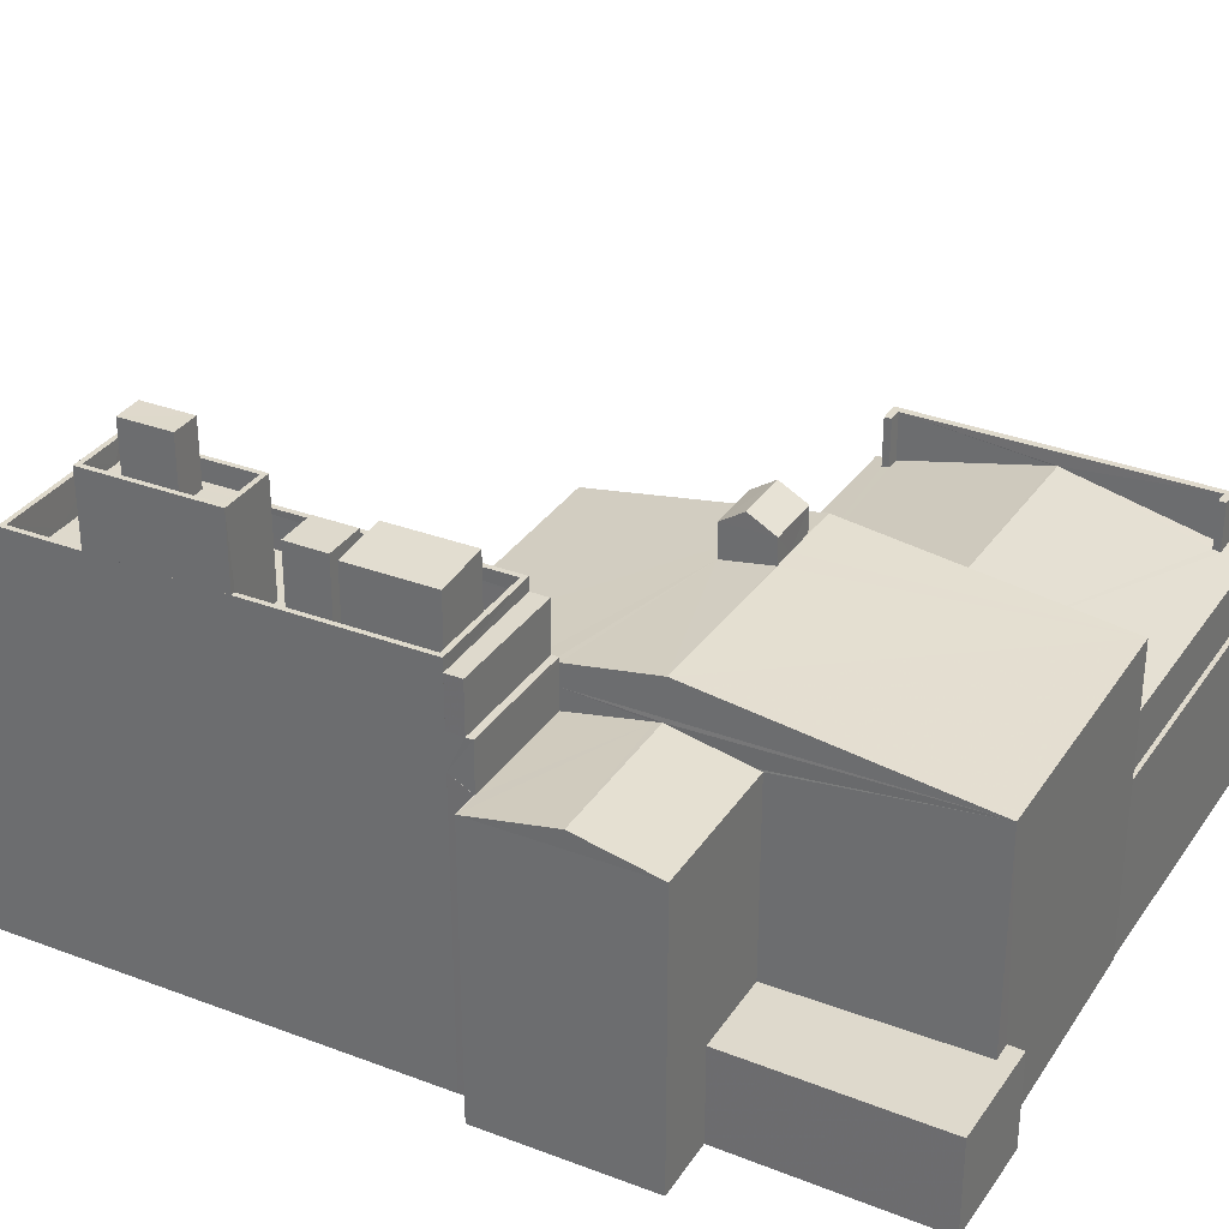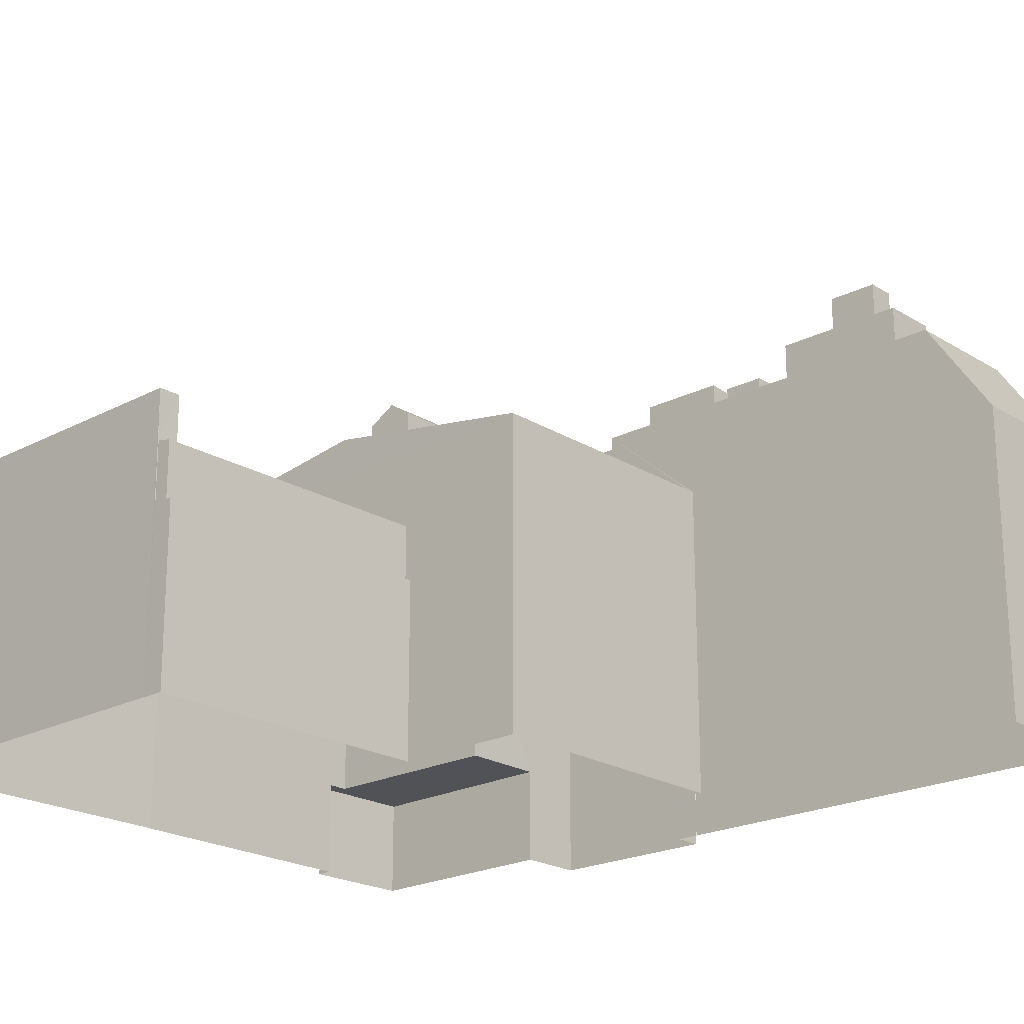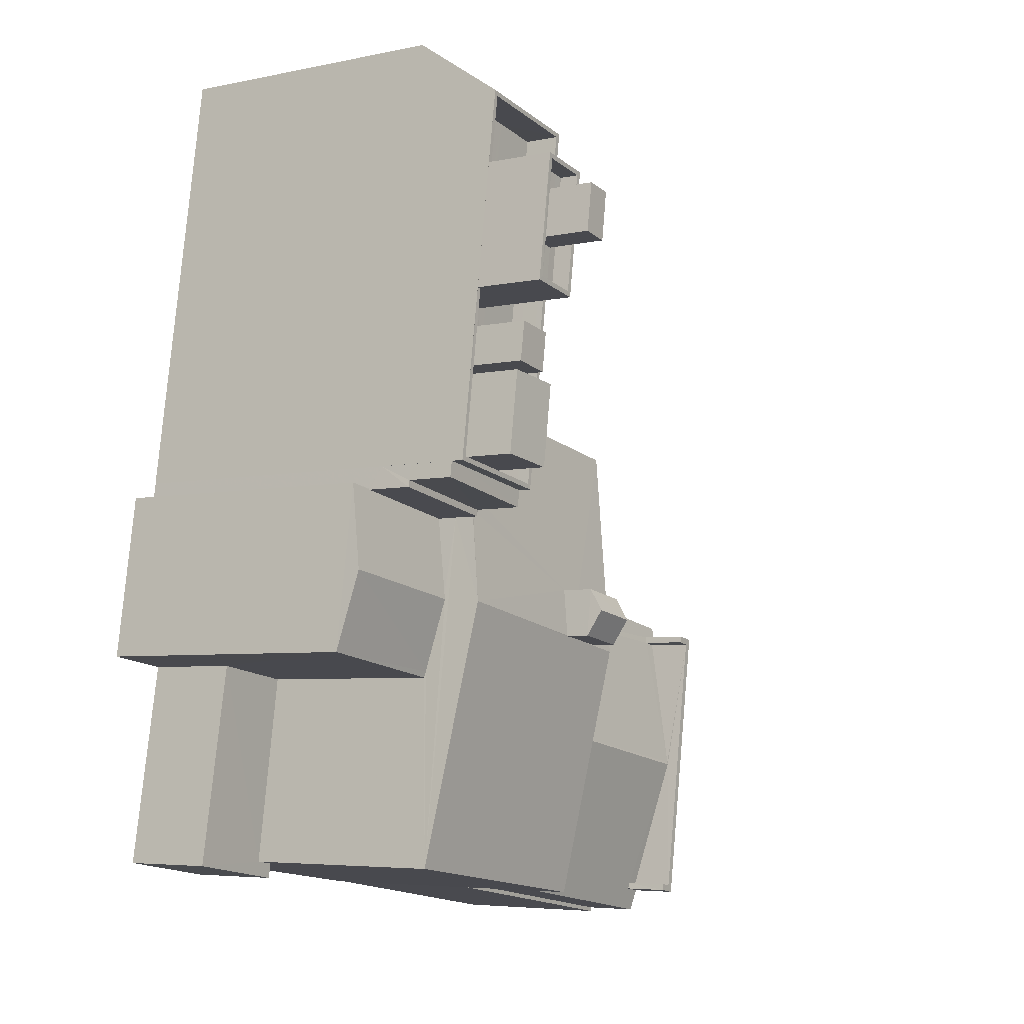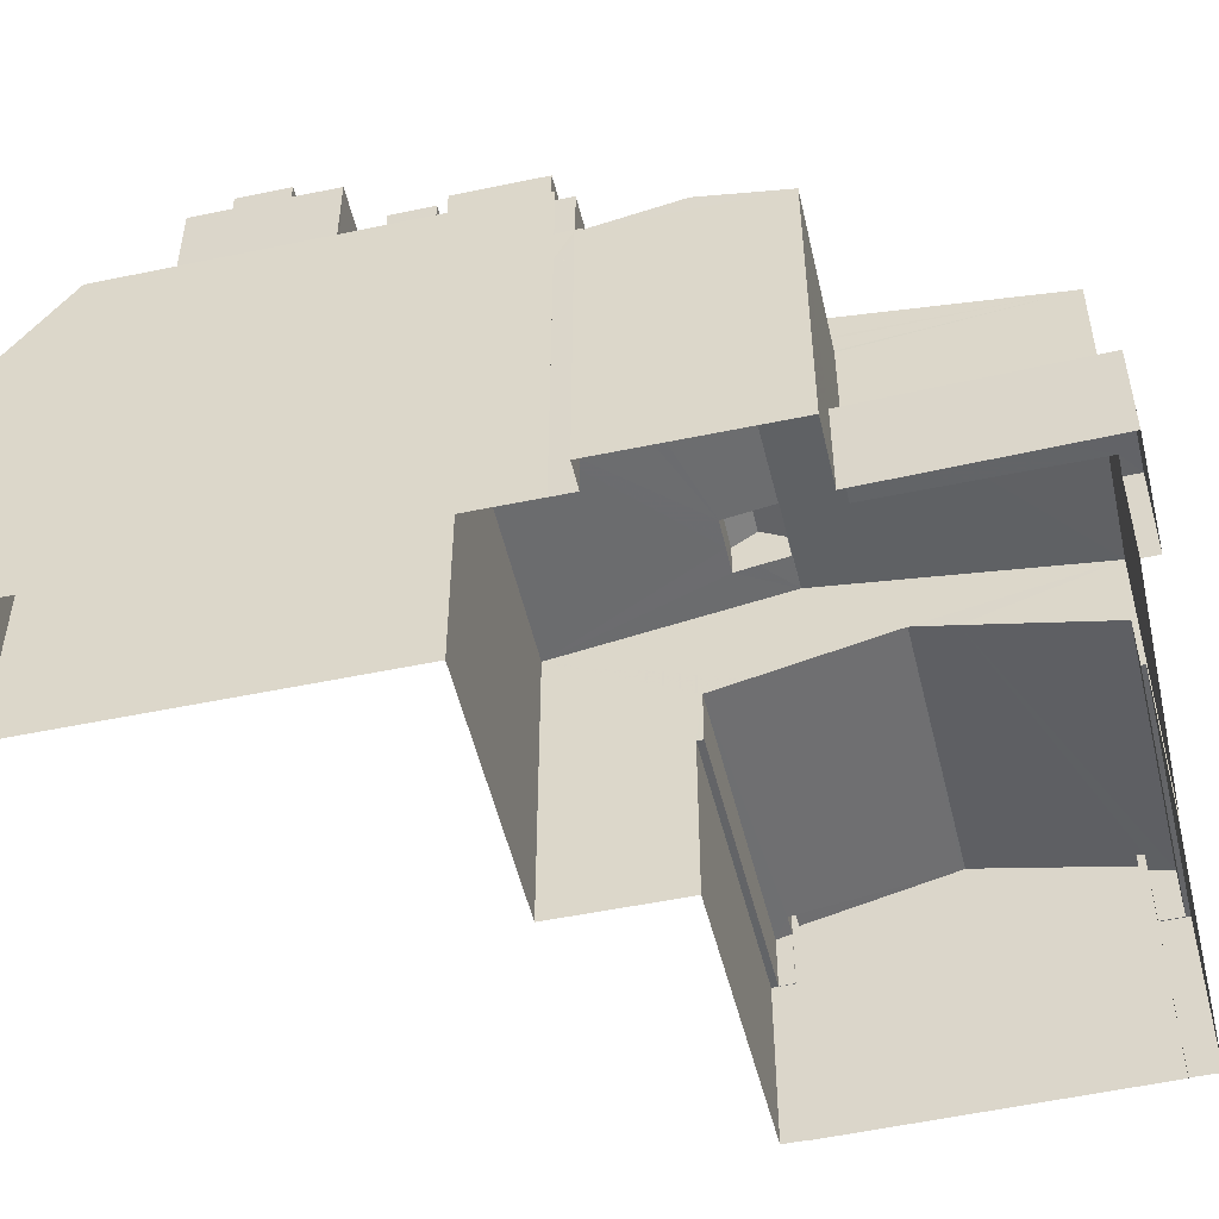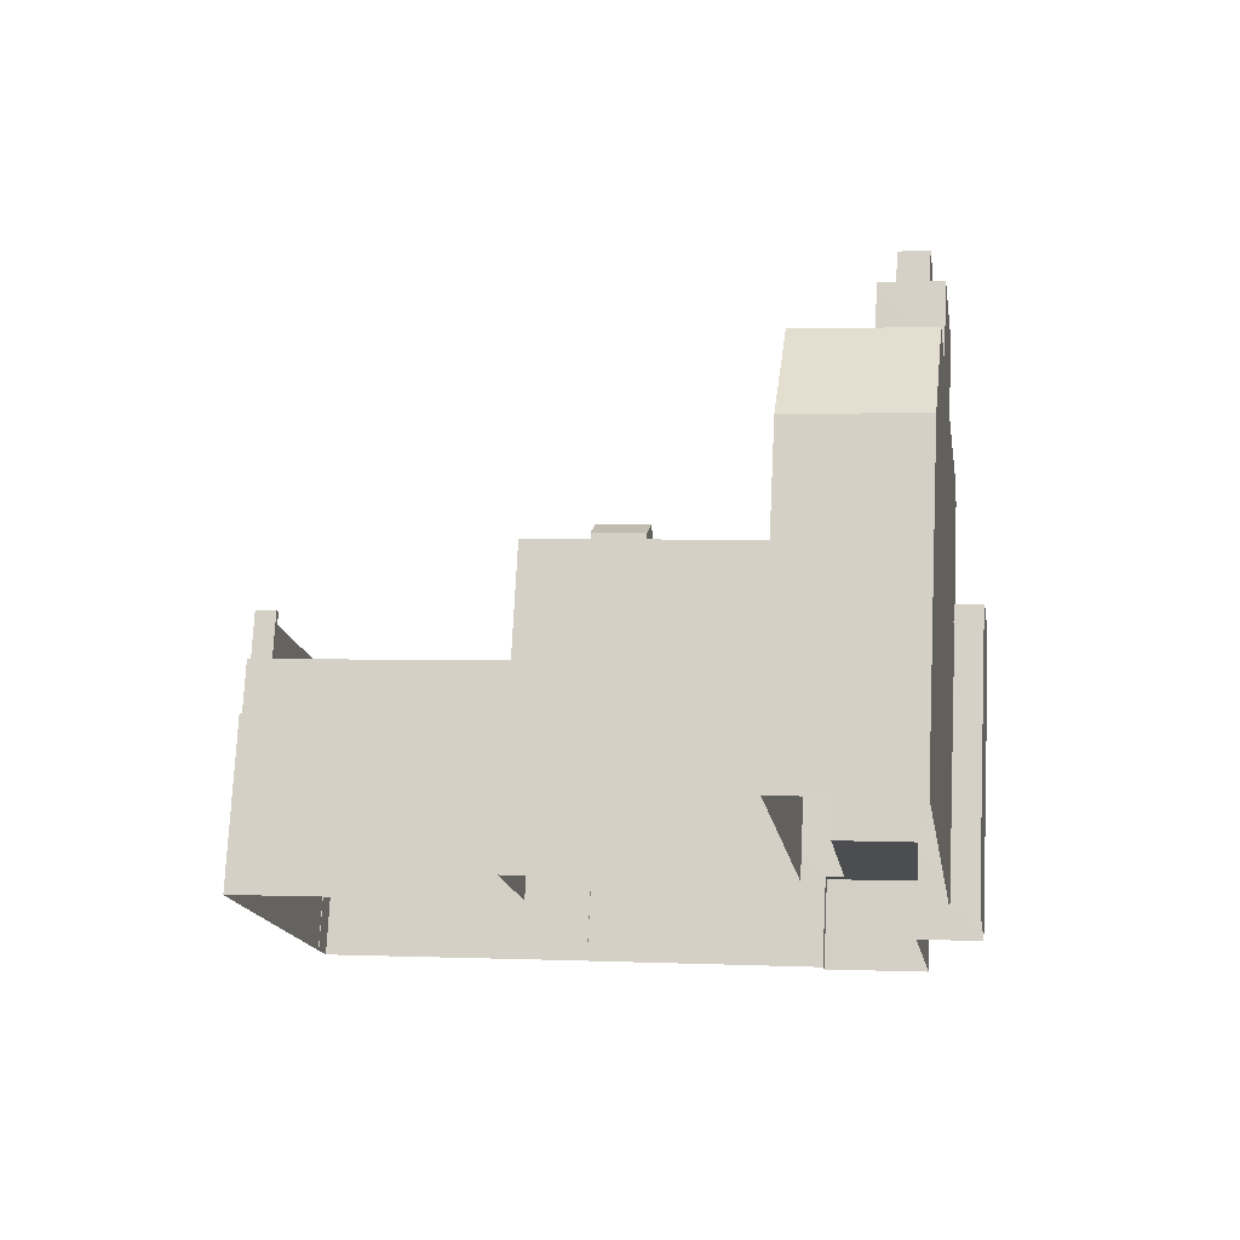
<metadata>
{"format":"obj","ext":"obj","renderer":"f3d","projection":"perspective","resolution":1024,"background":"white","views":[{"elev":32.1,"azim":-70.6,"up":"+Z"},{"elev":-21.4,"azim":123.8,"up":"+Z"},{"elev":-5.4,"azim":-57.0,"up":"+Y"},{"elev":-51.1,"azim":-85.7,"up":"+Z"},{"elev":74.3,"azim":-177.2,"up":"+Y"}]}
</metadata>
<code>
v -8.876e+04 -9.934e+04 8.264
v -8.876e+04 -9.934e+04 8.264
v -8.876e+04 -9.934e+04 8.264
v -8.876e+04 -9.932e+04 8.263
v -8.876e+04 -9.933e+04 8.263
v -8.876e+04 -9.933e+04 8.264
v -8.876e+04 -9.932e+04 8.263
v -8.875e+04 -9.934e+04 8.264
v -8.875e+04 -9.934e+04 8.264
v -8.874e+04 -9.934e+04 8.263
v -8.874e+04 -9.934e+04 8.263
v -8.873e+04 -9.933e+04 8.263
v -8.874e+04 -9.934e+04 8.263
v -8.876e+04 -9.93e+04 8.263
v -8.876e+04 -9.932e+04 8.263
v -8.876e+04 -9.932e+04 8.263
v -8.875e+04 -9.93e+04 8.263
v -8.873e+04 -9.932e+04 8.263
v -8.873e+04 -9.933e+04 8.263
v -8.874e+04 -9.932e+04 8.263
v -8.876e+04 -9.932e+04 8.263
v -8.874e+04 -9.932e+04 8.263
v -8.875e+04 -9.934e+04 17.89
v -8.874e+04 -9.934e+04 17.89
v -8.875e+04 -9.933e+04 19.16
v -8.874e+04 -9.934e+04 15.56
v -8.874e+04 -9.934e+04 15.56
v -8.874e+04 -9.934e+04 15.56
v -8.875e+04 -9.934e+04 15.56
v -8.874e+04 -9.934e+04 15.56
v -8.875e+04 -9.934e+04 15.56
v -8.876e+04 -9.931e+04 27.75
v -8.876e+04 -9.931e+04 27.75
v -8.876e+04 -9.931e+04 27.75
v -8.876e+04 -9.931e+04 27.75
v -8.876e+04 -9.931e+04 27.75
v -8.876e+04 -9.931e+04 27.75
v -8.876e+04 -9.931e+04 27.75
v -8.876e+04 -9.931e+04 27.75
v -8.875e+04 -9.933e+04 22.6
v -8.875e+04 -9.933e+04 22.6
v -8.875e+04 -9.932e+04 22.4
v -8.875e+04 -9.933e+04 22.6
v -8.876e+04 -9.932e+04 22.6
v -8.876e+04 -9.932e+04 21.98
v -8.876e+04 -9.932e+04 21.98
v -8.876e+04 -9.932e+04 21.1
v -8.875e+04 -9.932e+04 22.25
v -8.875e+04 -9.932e+04 22.25
v -8.875e+04 -9.933e+04 22.6
v -8.876e+04 -9.932e+04 21.81
v -8.876e+04 -9.932e+04 21.93
v -8.876e+04 -9.932e+04 21.81
v -8.875e+04 -9.932e+04 24.29
v -8.875e+04 -9.932e+04 24.29
v -8.875e+04 -9.933e+04 23.65
v -8.875e+04 -9.934e+04 21.09
v -8.875e+04 -9.933e+04 22.6
v -8.876e+04 -9.932e+04 23.24
v -8.876e+04 -9.931e+04 23.24
v -8.876e+04 -9.932e+04 23.24
v -8.876e+04 -9.932e+04 23.24
v -8.876e+04 -9.931e+04 23.24
v -8.876e+04 -9.931e+04 23.24
v -8.876e+04 -9.931e+04 23.24
v -8.876e+04 -9.93e+04 23.24
v -8.876e+04 -9.931e+04 23.24
v -8.876e+04 -9.932e+04 23.24
v -8.876e+04 -9.93e+04 23.24
v -8.876e+04 -9.932e+04 23.24
v -8.876e+04 -9.932e+04 23.24
v -8.876e+04 -9.932e+04 23.24
v -8.876e+04 -9.931e+04 23.24
v -8.876e+04 -9.931e+04 23.24
v -8.876e+04 -9.933e+04 12.21
v -8.876e+04 -9.933e+04 12.21
v -8.876e+04 -9.934e+04 12.21
v -8.876e+04 -9.934e+04 12.21
v -8.876e+04 -9.934e+04 12.21
v -8.876e+04 -9.934e+04 12.21
v -8.876e+04 -9.93e+04 24.74
v -8.876e+04 -9.93e+04 24.74
v -8.876e+04 -9.931e+04 24.74
v -8.876e+04 -9.931e+04 24.74
v -8.876e+04 -9.932e+04 24.74
v -8.876e+04 -9.931e+04 24.74
v -8.876e+04 -9.932e+04 24.74
v -8.876e+04 -9.931e+04 24.74
v -8.873e+04 -9.933e+04 19.52
v -8.875e+04 -9.933e+04 19.55
v -8.873e+04 -9.933e+04 19.55
v -8.875e+04 -9.932e+04 18.26
v -8.876e+04 -9.932e+04 24.22
v -8.876e+04 -9.932e+04 24.22
v -8.876e+04 -9.932e+04 24.22
v -8.876e+04 -9.932e+04 24.22
v -8.876e+04 -9.932e+04 24.22
v -8.876e+04 -9.932e+04 24.22
v -8.876e+04 -9.932e+04 24.22
v -8.876e+04 -9.932e+04 24.22
v -8.876e+04 -9.932e+04 22.18
v -8.876e+04 -9.932e+04 22.18
v -8.876e+04 -9.932e+04 22.18
v -8.876e+04 -9.932e+04 22.18
v -8.876e+04 -9.932e+04 22.18
v -8.875e+04 -9.933e+04 23.65
v -8.873e+04 -9.932e+04 17.89
v -8.873e+04 -9.933e+04 18.03
v -8.873e+04 -9.933e+04 18.03
v -8.873e+04 -9.933e+04 18.1
v -8.873e+04 -9.933e+04 18.1
v -8.875e+04 -9.932e+04 17.89
v -8.876e+04 -9.932e+04 24.22
v -8.876e+04 -9.932e+04 24.22
v -8.876e+04 -9.932e+04 24.22
v -8.876e+04 -9.932e+04 24.22
v -8.876e+04 -9.932e+04 24.22
v -8.876e+04 -9.932e+04 26.85
v -8.876e+04 -9.932e+04 26.69
v -8.876e+04 -9.932e+04 26.69
v -8.876e+04 -9.932e+04 26.85
v -8.876e+04 -9.932e+04 26.65
v -8.876e+04 -9.931e+04 26.65
v -8.876e+04 -9.931e+04 26.65
v -8.876e+04 -9.931e+04 26.65
v -8.876e+04 -9.931e+04 26.95
v -8.876e+04 -9.931e+04 26.95
v -8.876e+04 -9.931e+04 26.95
v -8.876e+04 -9.931e+04 26.95
v -8.876e+04 -9.931e+04 26.95
v -8.876e+04 -9.931e+04 26.95
v -8.876e+04 -9.931e+04 26.95
v -8.876e+04 -9.931e+04 26.95
v -8.874e+04 -9.934e+04 18.17
v -8.874e+04 -9.934e+04 18.17
v -8.874e+04 -9.934e+04 18.11
v -8.874e+04 -9.934e+04 18.11
v -8.875e+04 -9.93e+04 24.74
v -8.876e+04 -9.932e+04 24.74
v -8.876e+04 -9.932e+04 24.74
v -8.875e+04 -9.93e+04 24.74
v -8.873e+04 -9.933e+04 15.56
v -8.873e+04 -9.933e+04 15.56
v -8.873e+04 -9.932e+04 15.56
v -8.875e+04 -9.932e+04 15.56
v -8.874e+04 -9.932e+04 15.56
v -8.873e+04 -9.932e+04 15.56
v -8.876e+04 -9.934e+04 21.09
v -8.876e+04 -9.932e+04 20.19
v -8.876e+04 -9.932e+04 20.85
v -8.876e+04 -9.932e+04 20.2
v -8.876e+04 -9.932e+04 20.18
v -8.876e+04 -9.932e+04 20.18
v -8.876e+04 -9.933e+04 20.23
v -8.876e+04 -9.932e+04 20.9
v -8.876e+04 -9.932e+04 20.9
v -8.876e+04 -9.933e+04 20.18
v -8.876e+04 -9.933e+04 20.18
v -8.876e+04 -9.93e+04 20.7
v -8.874e+04 -9.932e+04 21.09
v -8.876e+04 -9.932e+04 21.09
v -8.875e+04 -9.932e+04 22.25
v -8.875e+04 -9.93e+04 20.7
v -8.875e+04 -9.93e+04 23.24
v -8.876e+04 -9.932e+04 23.24
v -8.876e+04 -9.932e+04 23.24
v -8.876e+04 -9.931e+04 29.47
v -8.876e+04 -9.931e+04 29.47
v -8.876e+04 -9.931e+04 29.47
v -8.876e+04 -9.931e+04 29.47
v -8.875e+04 -9.932e+04 23.65
v -8.875e+04 -9.932e+04 23.65
v -8.876e+04 -9.931e+04 26.95
v -8.876e+04 -9.931e+04 26.95
v -8.874e+04 -9.934e+04 20.1
v -8.874e+04 -9.934e+04 20.1
v -8.874e+04 -9.934e+04 20.1
v -8.873e+04 -9.933e+04 20.1
v -8.874e+04 -9.934e+04 20.1
v -8.873e+04 -9.933e+04 20.1
v -8.873e+04 -9.933e+04 20.1
v -8.873e+04 -9.933e+04 20.1
v -8.876e+04 -9.932e+04 21.09
v -8.876e+04 -9.932e+04 20.7
v -8.876e+04 -9.932e+04 20.7
v -8.873e+04 -9.933e+04 17.89
v -8.876e+04 -9.932e+04 20.7
v -8.876e+04 -9.932e+04 22.18
v -8.874e+04 -9.934e+04 17.89
f 1 2 3
f 4 5 6
f 3 2 5
f 4 6 7
f 8 9 3
f 10 11 8
f 12 13 10
f 14 15 16
f 14 17 15
f 18 19 20
f 19 12 10
f 21 15 4
f 16 15 21
f 22 20 15
f 15 5 4
f 20 3 5
f 20 8 3
f 10 8 20
f 19 10 20
f 20 5 15
f 23 24 25
f 26 27 28
f 28 27 29
f 26 30 27
f 29 27 31
f 32 33 34
f 35 36 37
f 33 38 34
f 39 35 37
f 38 36 35
f 34 38 35
f 40 41 42
f 40 43 41
f 44 45 46
f 47 48 49
f 50 48 44
f 51 48 47
f 52 51 53
f 52 45 48
f 48 45 44
f 52 48 51
f 54 55 56
f 43 57 41
f 44 57 58
f 44 58 50
f 58 57 43
f 59 60 61
f 61 62 59
f 63 64 60
f 65 66 67
f 64 68 69
f 70 71 68
f 64 69 65
f 65 69 66
f 72 73 59
f 73 63 59
f 70 68 74
f 63 74 64
f 59 63 60
f 64 74 68
f 75 76 77
f 78 77 79
f 79 77 80
f 77 76 80
f 81 82 83
f 84 85 86
f 85 84 87
f 82 87 84
f 88 81 83
f 82 84 83
f 89 90 91
f 89 92 90
f 93 94 95
f 96 97 98
f 97 96 99
f 94 99 96
f 100 93 95
f 94 96 95
f 101 102 103
f 102 104 103
f 102 105 104
f 56 55 106
f 107 108 109
f 110 89 111
f 110 92 89
f 112 108 107
f 92 108 112
f 92 110 108
f 113 114 115
f 114 116 115
f 114 117 116
f 118 119 120
f 121 118 120
f 122 123 124
f 122 125 123
f 126 127 128
f 127 126 129
f 129 130 131
f 131 130 132
f 128 133 126
f 126 130 129
f 90 25 91
f 134 91 135
f 136 24 137
f 25 24 136
f 25 136 135
f 91 25 135
f 81 138 82
f 87 139 140
f 85 87 140
f 140 139 138
f 141 138 81
f 140 138 141
f 142 143 144
f 145 144 146
f 146 144 147
f 144 143 147
f 73 72 71
f 70 73 71
f 57 44 148
f 149 150 151
f 152 153 149
f 153 150 149
f 154 155 156
f 154 156 157
f 158 154 157
f 82 138 159
f 49 160 47
f 160 161 47
f 41 160 162
f 42 41 162
f 162 160 49
f 159 138 163
f 69 68 164
f 68 165 166
f 68 166 164
f 167 168 169
f 170 167 169
f 32 37 33
f 32 39 37
f 156 150 153
f 156 155 150
f 171 54 172
f 133 173 174
f 128 173 133
f 174 131 132
f 133 174 132
f 175 176 177
f 175 178 176
f 177 176 179
f 180 181 182
f 180 178 181
f 176 178 180
f 55 54 171
f 183 104 149
f 149 151 183
f 46 103 104
f 45 103 46
f 46 104 183
f 95 120 100
f 62 100 59
f 59 100 119
f 100 120 119
f 184 82 159
f 145 112 107
f 144 145 107
f 18 146 147
f 18 20 146
f 159 16 184
f 159 14 16
f 15 185 22
f 22 185 160
f 185 161 160
f 162 49 172
f 49 48 171
f 49 171 172
f 94 85 140
f 99 94 140
f 82 184 87
f 84 36 38
f 83 84 38
f 109 186 107
f 187 188 184
f 188 87 184
f 114 87 117
f 117 87 188
f 89 180 111
f 134 176 91
f 91 180 89
f 176 180 91
f 99 140 97
f 166 97 164
f 164 97 141
f 97 140 141
f 32 174 173
f 39 32 173
f 20 22 146
f 22 160 146
f 8 29 9
f 90 160 57
f 9 29 57
f 25 90 57
f 145 146 112
f 23 25 57
f 29 31 23
f 92 160 90
f 112 160 92
f 146 160 112
f 29 23 57
f 15 17 163
f 185 15 163
f 123 125 74
f 63 123 74
f 164 141 69
f 69 81 66
f 69 141 81
f 3 79 1
f 3 78 79
f 171 50 106
f 106 50 58
f 48 50 171
f 27 189 24
f 27 30 189
f 178 13 12
f 178 175 13
f 85 93 86
f 86 93 60
f 85 94 93
f 60 93 61
f 54 56 172
f 41 57 160
f 75 158 76
f 5 76 6
f 6 76 157
f 76 158 157
f 110 182 181
f 108 110 181
f 177 136 137
f 177 137 175
f 175 26 13
f 13 26 10
f 30 26 189
f 137 189 175
f 189 26 175
f 115 116 102
f 115 102 101
f 116 105 102
f 60 64 86
f 84 86 36
f 36 86 37
f 86 64 37
f 45 101 103
f 45 52 101
f 143 18 147
f 143 19 18
f 148 78 57
f 57 78 9
f 148 77 78
f 9 78 3
f 121 98 118
f 118 98 68
f 121 96 98
f 68 98 165
f 142 107 186
f 142 144 107
f 55 171 106
f 139 87 114
f 51 139 113
f 53 51 113
f 139 114 113
f 71 72 119
f 68 71 118
f 72 59 119
f 118 71 119
f 134 179 176
f 134 135 179
f 96 121 120
f 95 96 120
f 125 122 70
f 74 125 70
f 40 42 56
f 42 162 172
f 56 42 172
f 111 180 182
f 110 111 182
f 35 127 129
f 34 35 129
f 127 35 128
f 128 39 173
f 128 35 39
f 52 53 101
f 101 113 115
f 101 53 113
f 10 28 11
f 10 26 28
f 75 77 158
f 77 148 158
f 150 183 151
f 148 183 155
f 155 183 150
f 154 148 155
f 158 148 154
f 67 66 81
f 88 67 81
f 105 116 117
f 188 105 117
f 70 124 73
f 70 122 124
f 137 24 189
f 156 153 157
f 174 32 131
f 131 34 129
f 131 32 34
f 62 61 93
f 100 62 93
f 58 43 106
f 106 43 56
f 43 40 56
f 163 139 161
f 139 51 47
f 185 163 161
f 161 139 47
f 21 184 16
f 21 187 184
f 98 97 166
f 165 98 166
f 133 132 170
f 169 133 170
f 65 33 37
f 64 65 37
f 4 152 21
f 104 187 149
f 149 187 152
f 152 187 21
f 187 105 188
f 104 105 187
f 183 148 44
f 46 183 44
f 79 2 1
f 79 80 2
f 163 17 14
f 159 163 14
f 157 7 6
f 157 153 7
f 65 88 33
f 33 88 38
f 65 67 88
f 38 88 83
f 124 123 63
f 73 124 63
f 170 130 167
f 170 132 130
f 8 28 29
f 8 11 28
f 135 177 179
f 135 136 177
f 126 169 168
f 126 133 169
f 4 7 153
f 152 4 153
f 130 126 168
f 167 130 168
f 31 24 23
f 31 27 24
f 2 80 76
f 5 2 76
f 19 143 12
f 108 181 109
f 143 142 186
f 12 143 178
f 109 181 178
f 186 109 178
f 143 186 178
f 139 163 138

</code>
